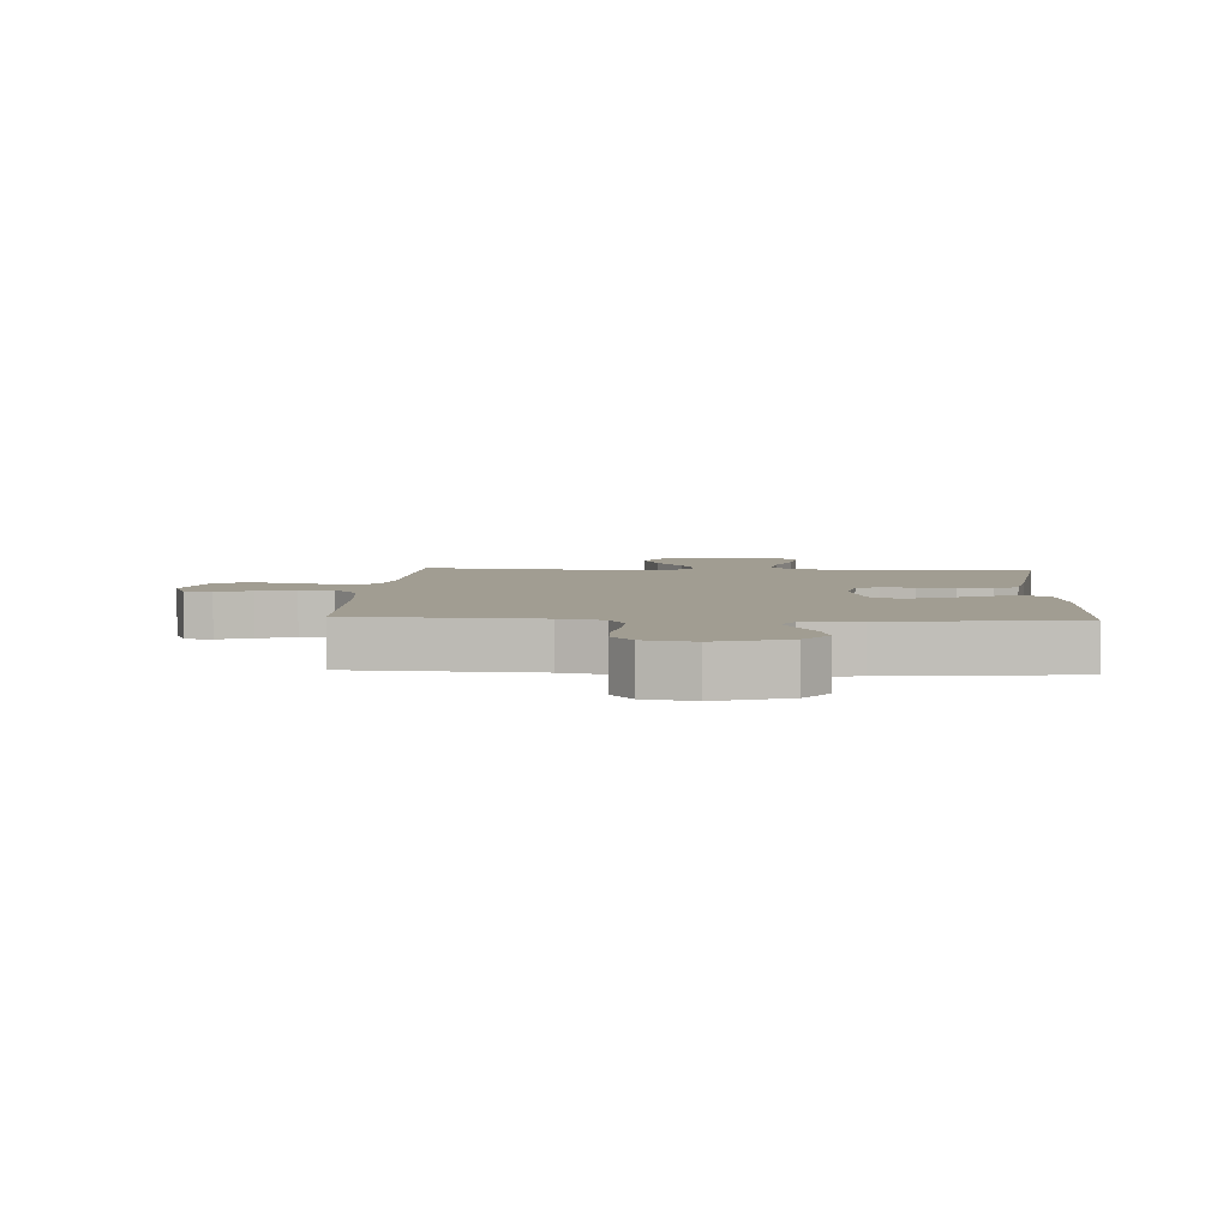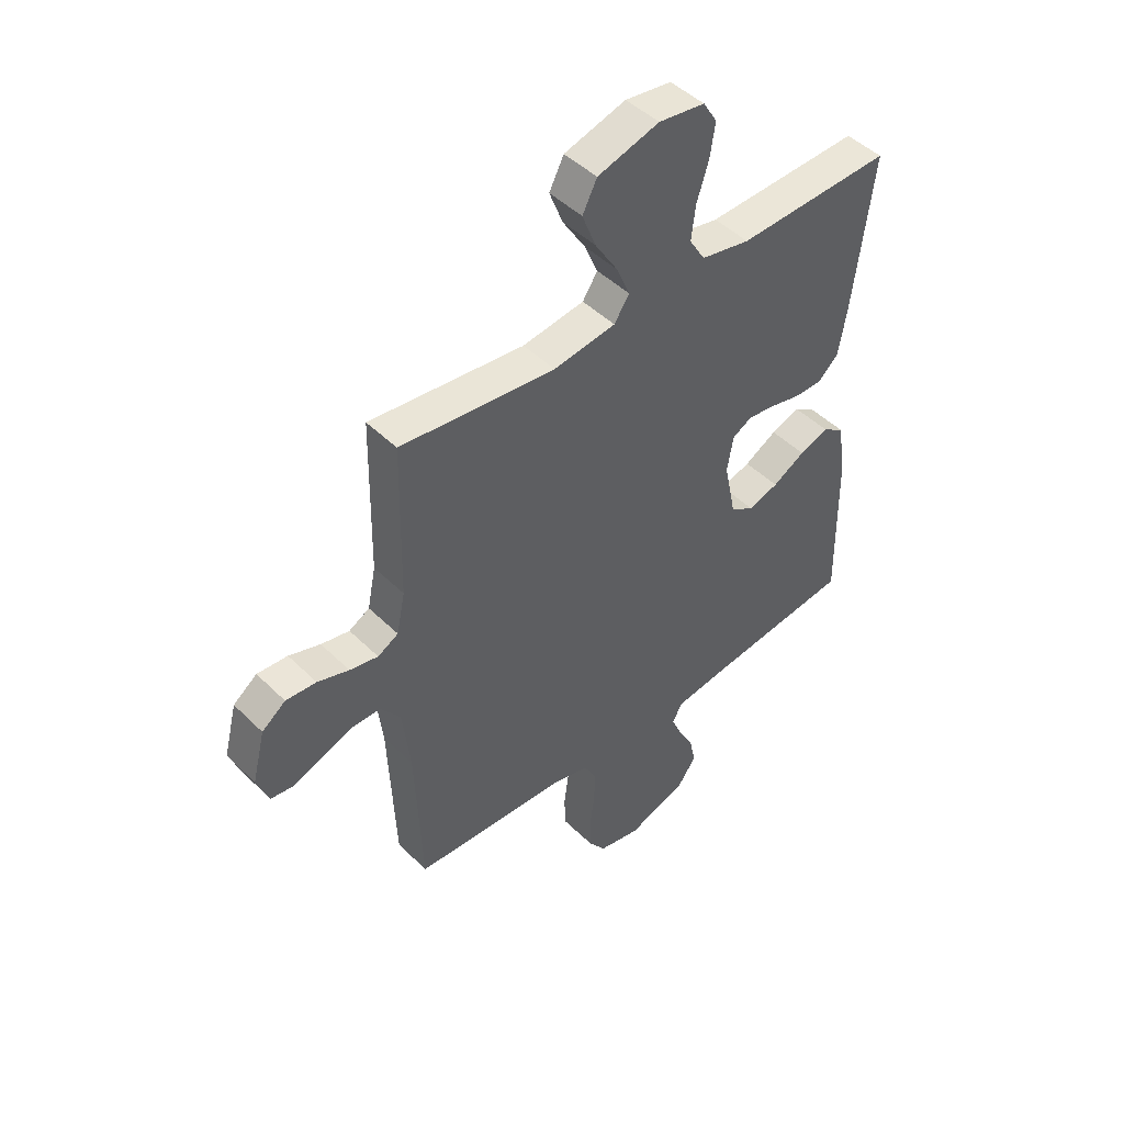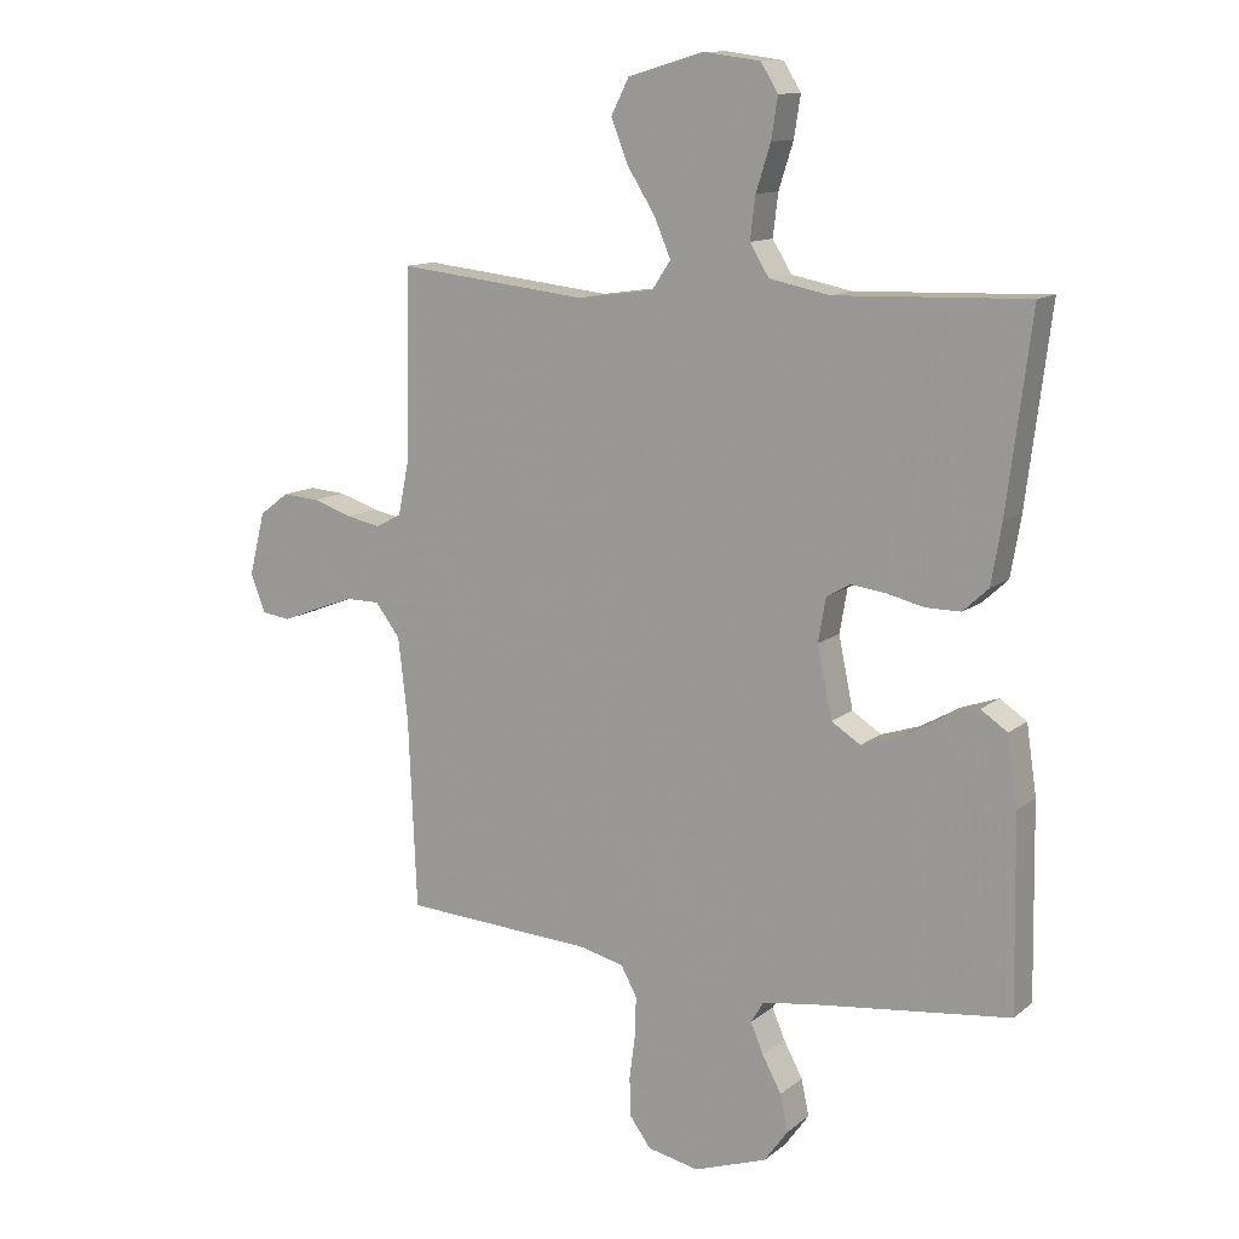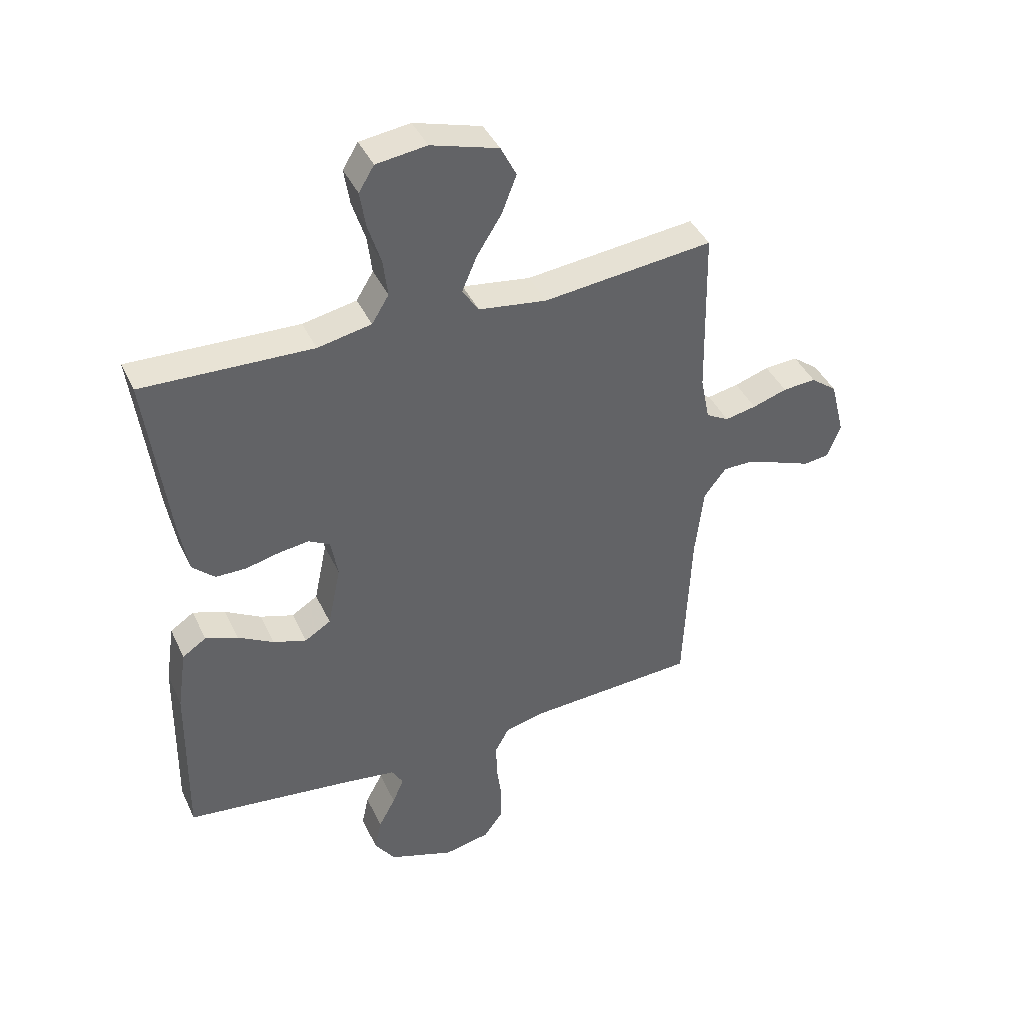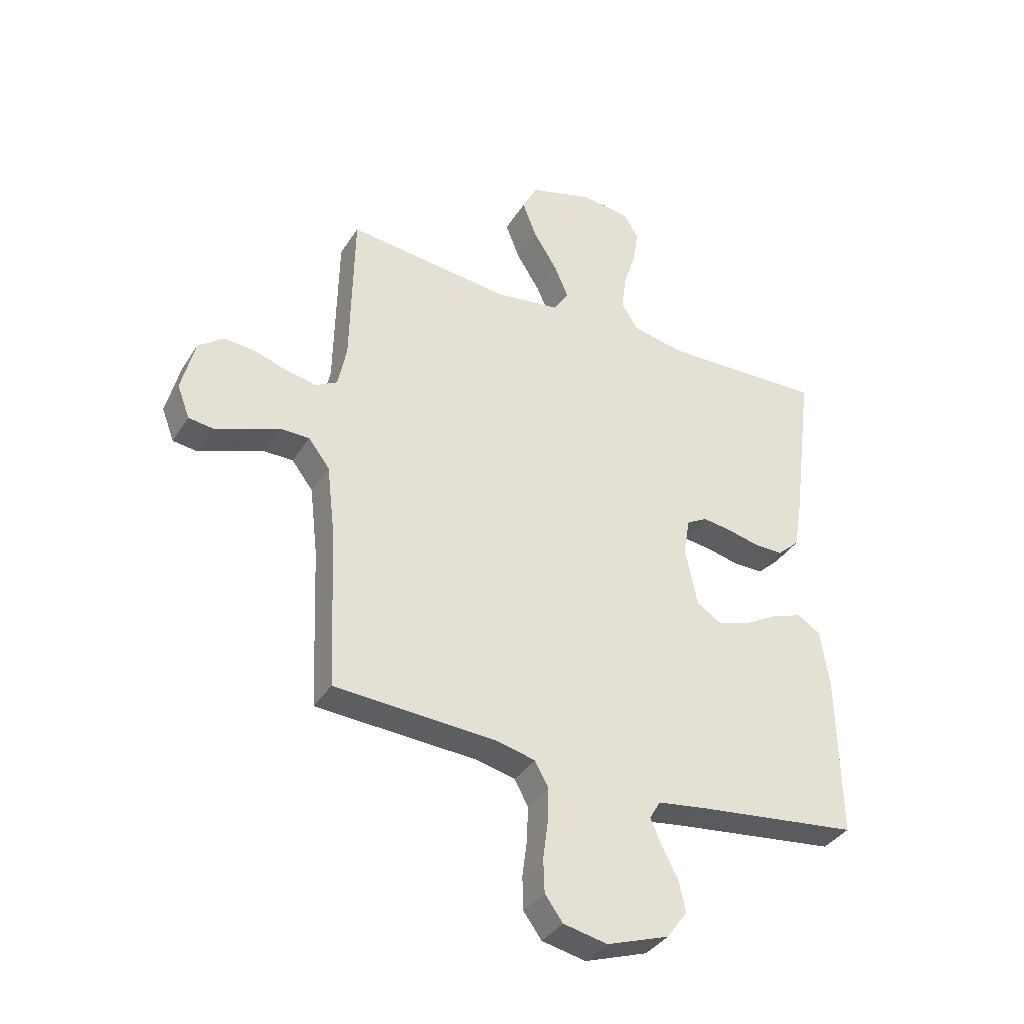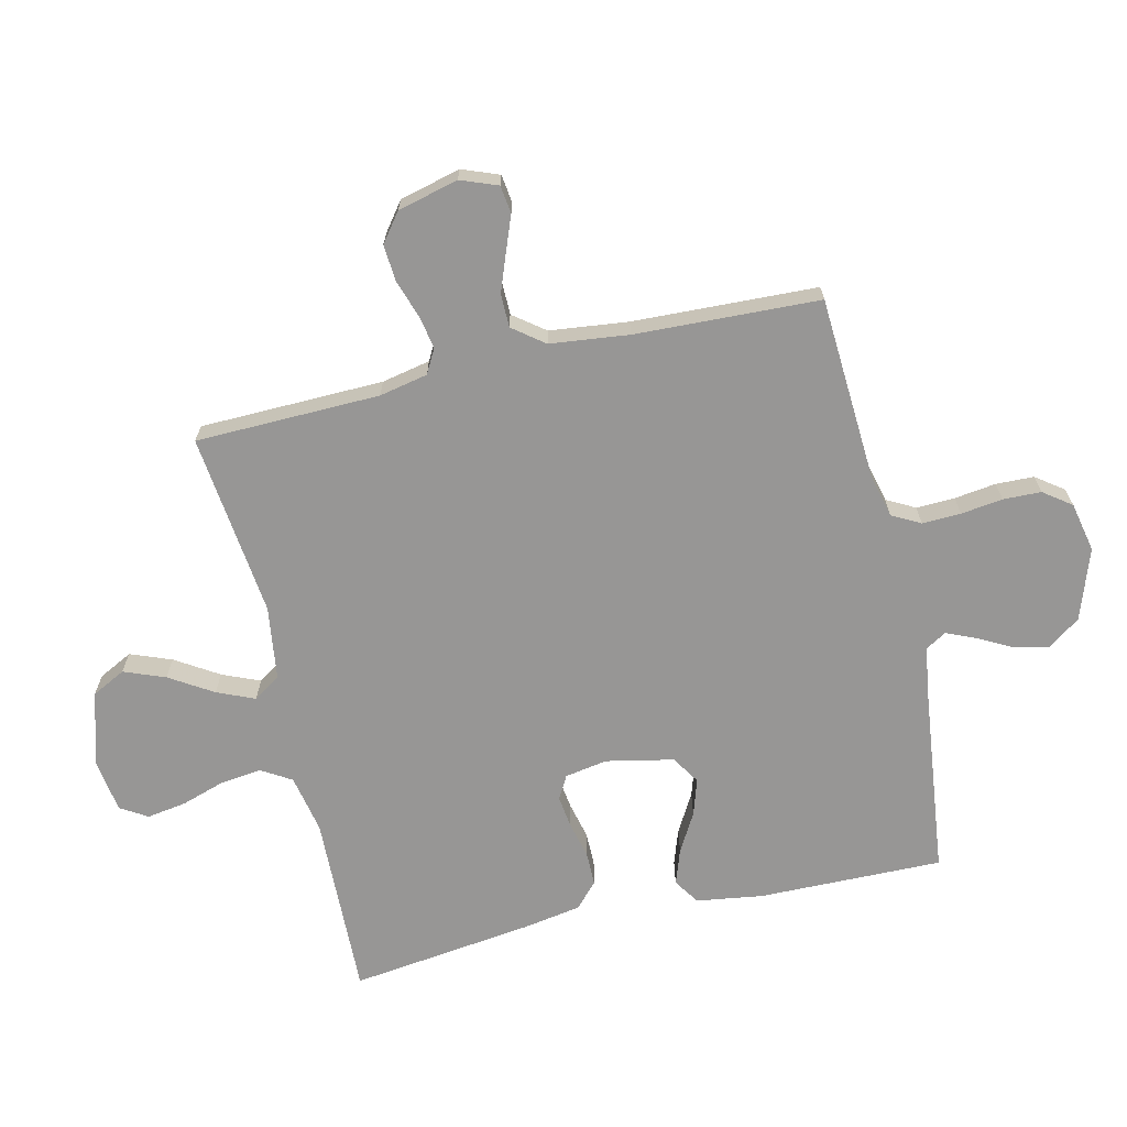
<metadata>
{"format":"obj","ext":"obj","renderer":"f3d","projection":"perspective","resolution":1024,"background":"white","views":[{"elev":4.6,"azim":-176.5,"up":"+Y"},{"elev":46.7,"azim":137.9,"up":"+Z"},{"elev":12.3,"azim":-150.0,"up":"+Z"},{"elev":41.3,"azim":-23.5,"up":"+Z"},{"elev":-36.6,"azim":151.6,"up":"+Z"},{"elev":-68.0,"azim":103.2,"up":"+Y"}]}
</metadata>
<code>
v -0.5 0.07 -0.5
v -0.495 0.07 -0.2
v -0.479 0.07 -0.092
v -0.437 0.07 -0.064
v -0.38 0.07 -0.084
v -0.317 0.07 -0.12
v -0.258 0.07 -0.139
v -0.212 0.07 -0.11
v -0.189 0.07 0
v -0.201 0.07 0.069
v -0.239 0.07 0.09
v -0.292 0.07 0.083
v -0.351 0.07 0.069
v -0.406 0.07 0.069
v -0.446 0.07 0.106
v -0.462 0.07 0.2
v -0.5 0.07 0.5
v -0.2 0.07 0.49
v -0.105 0.07 0.509
v -0.075 0.07 0.558
v -0.083 0.07 0.624
v -0.106 0.07 0.696
v -0.116 0.07 0.76
v -0.089 0.07 0.804
v 0 0.07 0.816
v 0.119 0.07 0.781
v 0.147 0.07 0.726
v 0.121 0.07 0.659
v 0.077 0.07 0.589
v 0.051 0.07 0.528
v 0.08 0.07 0.484
v 0.2 0.07 0.467
v 0.5 0.07 0.5
v 0.506 0.07 0.2
v 0.522 0.07 0.121
v 0.562 0.07 0.099
v 0.617 0.07 0.11
v 0.678 0.07 0.13
v 0.737 0.07 0.134
v 0.783 0.07 0.099
v 0.808 0.07 0
v 0.785 0.07 -0.06
v 0.74 0.07 -0.066
v 0.683 0.07 -0.044
v 0.622 0.07 -0.021
v 0.567 0.07 -0.021
v 0.528 0.07 -0.072
v 0.513 0.07 -0.2
v 0.5 0.07 -0.5
v 0.2 0.07 -0.517
v 0.13 0.07 -0.534
v 0.105 0.07 -0.58
v 0.107 0.07 -0.643
v 0.116 0.07 -0.711
v 0.114 0.07 -0.773
v 0.081 0.07 -0.818
v 0 0.07 -0.835
v -0.115 0.07 -0.795
v -0.152 0.07 -0.743
v -0.14 0.07 -0.686
v -0.11 0.07 -0.63
v -0.09 0.07 -0.583
v -0.11 0.07 -0.549
v -0.2 0.07 -0.536
v -0.5 0 -0.5
v -0.495 0 -0.2
v -0.479 0 -0.092
v -0.437 0 -0.064
v -0.38 0 -0.084
v -0.317 0 -0.12
v -0.258 0 -0.139
v -0.212 0 -0.11
v -0.189 0 0
v -0.201 0 0.069
v -0.239 0 0.09
v -0.292 0 0.083
v -0.351 0 0.069
v -0.406 0 0.069
v -0.446 0 0.106
v -0.462 0 0.2
v -0.5 0 0.5
v -0.2 0 0.49
v -0.105 0 0.509
v -0.075 0 0.558
v -0.083 0 0.624
v -0.106 0 0.696
v -0.116 0 0.76
v -0.089 0 0.804
v 0 0 0.816
v 0.119 0 0.781
v 0.147 0 0.726
v 0.121 0 0.659
v 0.077 0 0.589
v 0.051 0 0.528
v 0.08 0 0.484
v 0.2 0 0.467
v 0.5 0 0.5
v 0.506 0 0.2
v 0.522 0 0.121
v 0.562 0 0.099
v 0.617 0 0.11
v 0.678 0 0.13
v 0.737 0 0.134
v 0.783 0 0.099
v 0.808 0 0
v 0.785 0 -0.06
v 0.74 0 -0.066
v 0.683 0 -0.044
v 0.622 0 -0.021
v 0.567 0 -0.021
v 0.528 0 -0.072
v 0.513 0 -0.2
v 0.5 0 -0.5
v 0.2 0 -0.517
v 0.13 0 -0.534
v 0.105 0 -0.58
v 0.107 0 -0.643
v 0.116 0 -0.711
v 0.114 0 -0.773
v 0.081 0 -0.818
v 0 0 -0.835
v -0.115 0 -0.795
v -0.152 0 -0.743
v -0.14 0 -0.686
v -0.11 0 -0.63
v -0.09 0 -0.583
v -0.11 0 -0.549
v -0.2 0 -0.536
f 59 60 61
f 58 59 61
f 57 58 61
f 56 57 61
f 55 56 61
f 54 55 61
f 53 54 61
f 52 53 61 62
f 51 52 62 63
f 48 49 50
f 51 63 64
f 50 51 64
f 48 50 64
f 47 48 64
f 42 43 44
f 41 42 44
f 40 41 44
f 39 40 44
f 38 39 44
f 37 38 44
f 36 37 44 45
f 35 36 45 46
f 32 33 34
f 31 32 34 35
f 27 28 29
f 26 27 29
f 25 26 29
f 24 25 29
f 23 24 29
f 22 23 29
f 21 22 29
f 20 21 29 30
f 19 20 30 31
f 16 17 18
f 15 16 18
f 14 15 18
f 13 14 18
f 12 13 18
f 18 19 31
f 12 18 31
f 11 12 31
f 4 5 6
f 3 4 6
f 2 3 6
f 1 2 6
f 64 1 6
f 64 6 7
f 47 64 7 8
f 35 46 47
f 31 35 47
f 11 31 47
f 10 11 47
f 9 10 47
f 8 9 47
f 125 124 123
f 125 123 122
f 125 122 121
f 125 121 120
f 125 120 119
f 125 119 118
f 125 118 117
f 126 125 117 116
f 127 126 116 115
f 114 113 112
f 128 127 115
f 128 115 114
f 128 114 112
f 128 112 111
f 108 107 106
f 108 106 105
f 108 105 104
f 108 104 103
f 108 103 102
f 108 102 101
f 109 108 101 100
f 110 109 100 99
f 98 97 96
f 99 98 96 95
f 93 92 91
f 93 91 90
f 93 90 89
f 93 89 88
f 93 88 87
f 93 87 86
f 93 86 85
f 94 93 85 84
f 95 94 84 83
f 82 81 80
f 82 80 79
f 82 79 78
f 82 78 77
f 82 77 76
f 95 83 82
f 95 82 76
f 95 76 75
f 70 69 68
f 70 68 67
f 70 67 66
f 70 66 65
f 70 65 128
f 71 70 128
f 72 71 128 111
f 111 110 99
f 111 99 95
f 111 95 75
f 111 75 74
f 111 74 73
f 111 73 72
f 1 65 66 2
f 2 66 67 3
f 3 67 68 4
f 4 68 69 5
f 5 69 70 6
f 6 70 71 7
f 7 71 72 8
f 8 72 73 9
f 9 73 74 10
f 10 74 75 11
f 11 75 76 12
f 12 76 77 13
f 13 77 78 14
f 14 78 79 15
f 15 79 80 16
f 16 80 81 17
f 17 81 82 18
f 18 82 83 19
f 19 83 84 20
f 20 84 85 21
f 21 85 86 22
f 22 86 87 23
f 23 87 88 24
f 24 88 89 25
f 25 89 90 26
f 26 90 91 27
f 27 91 92 28
f 28 92 93 29
f 29 93 94 30
f 30 94 95 31
f 31 95 96 32
f 32 96 97 33
f 33 97 98 34
f 34 98 99 35
f 35 99 100 36
f 36 100 101 37
f 37 101 102 38
f 38 102 103 39
f 39 103 104 40
f 40 104 105 41
f 41 105 106 42
f 42 106 107 43
f 43 107 108 44
f 44 108 109 45
f 45 109 110 46
f 46 110 111 47
f 47 111 112 48
f 48 112 113 49
f 49 113 114 50
f 50 114 115 51
f 51 115 116 52
f 52 116 117 53
f 53 117 118 54
f 54 118 119 55
f 55 119 120 56
f 56 120 121 57
f 57 121 122 58
f 58 122 123 59
f 59 123 124 60
f 60 124 125 61
f 61 125 126 62
f 62 126 127 63
f 63 127 128 64
f 64 128 65 1

</code>
